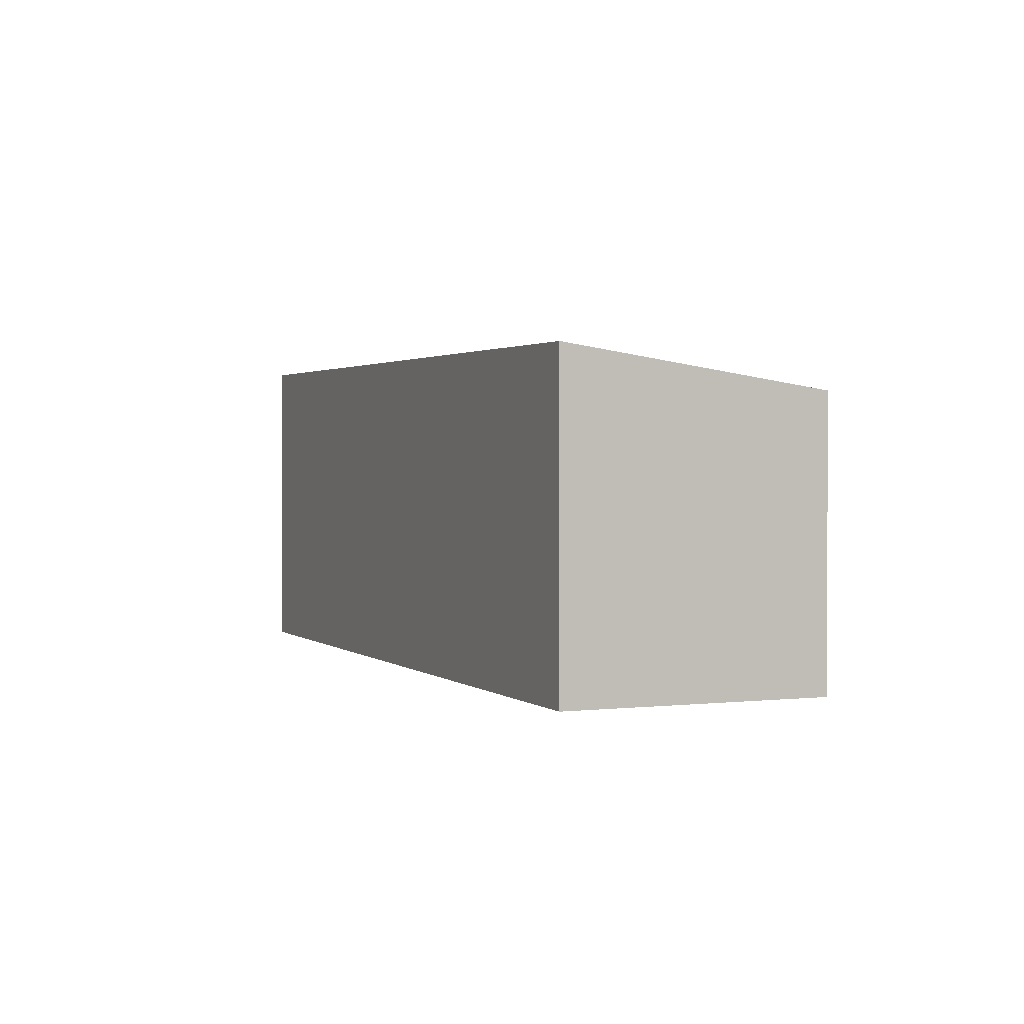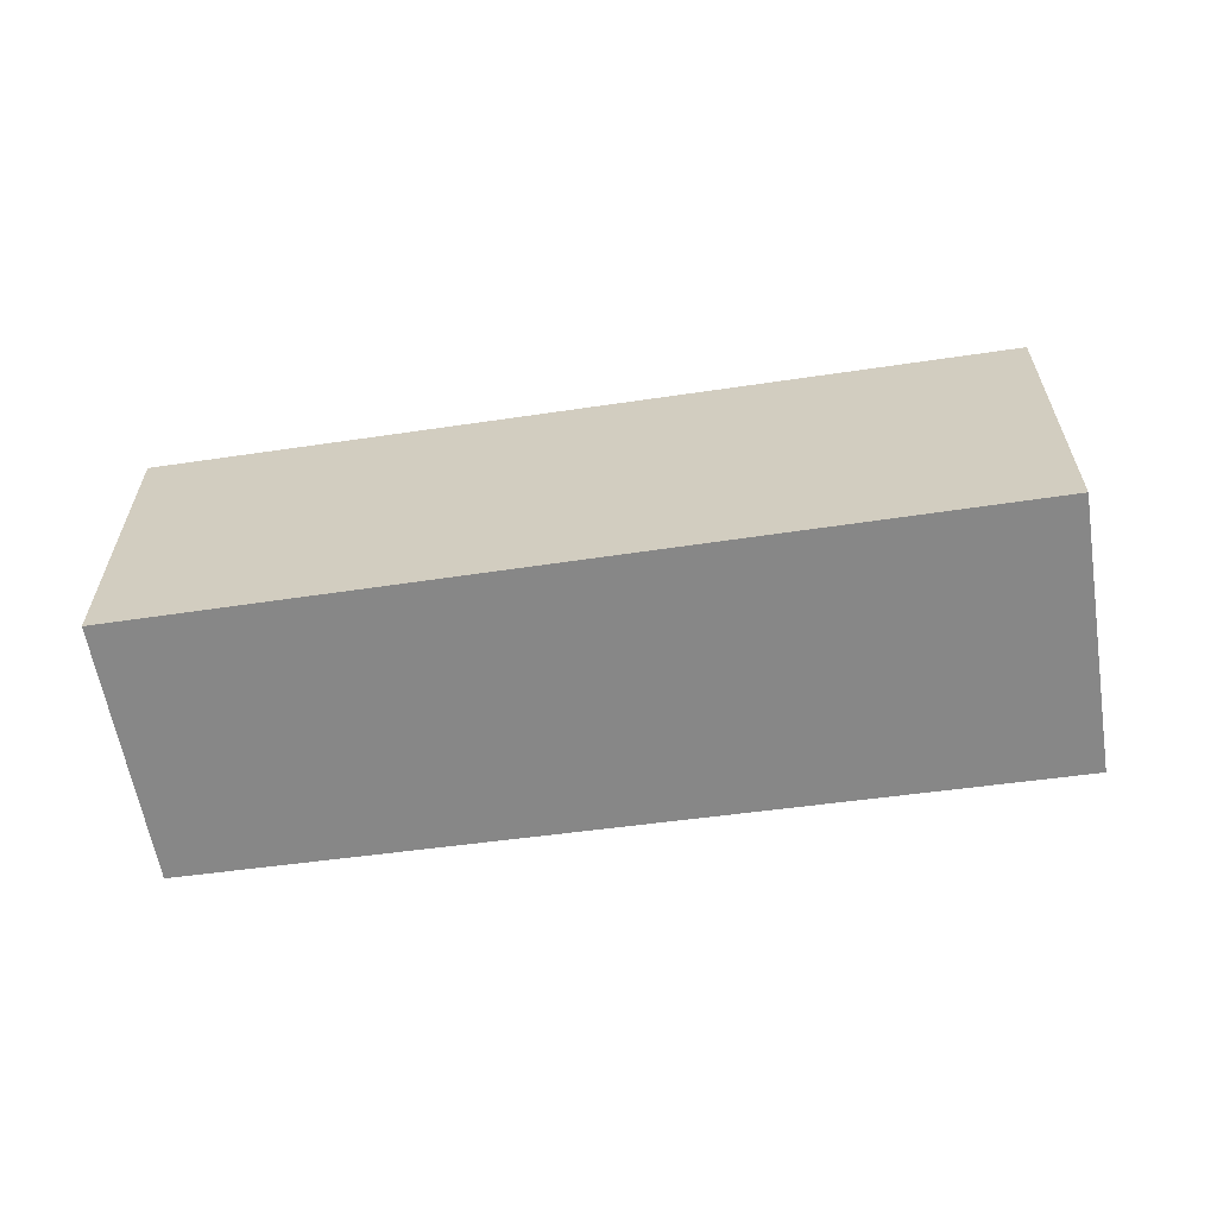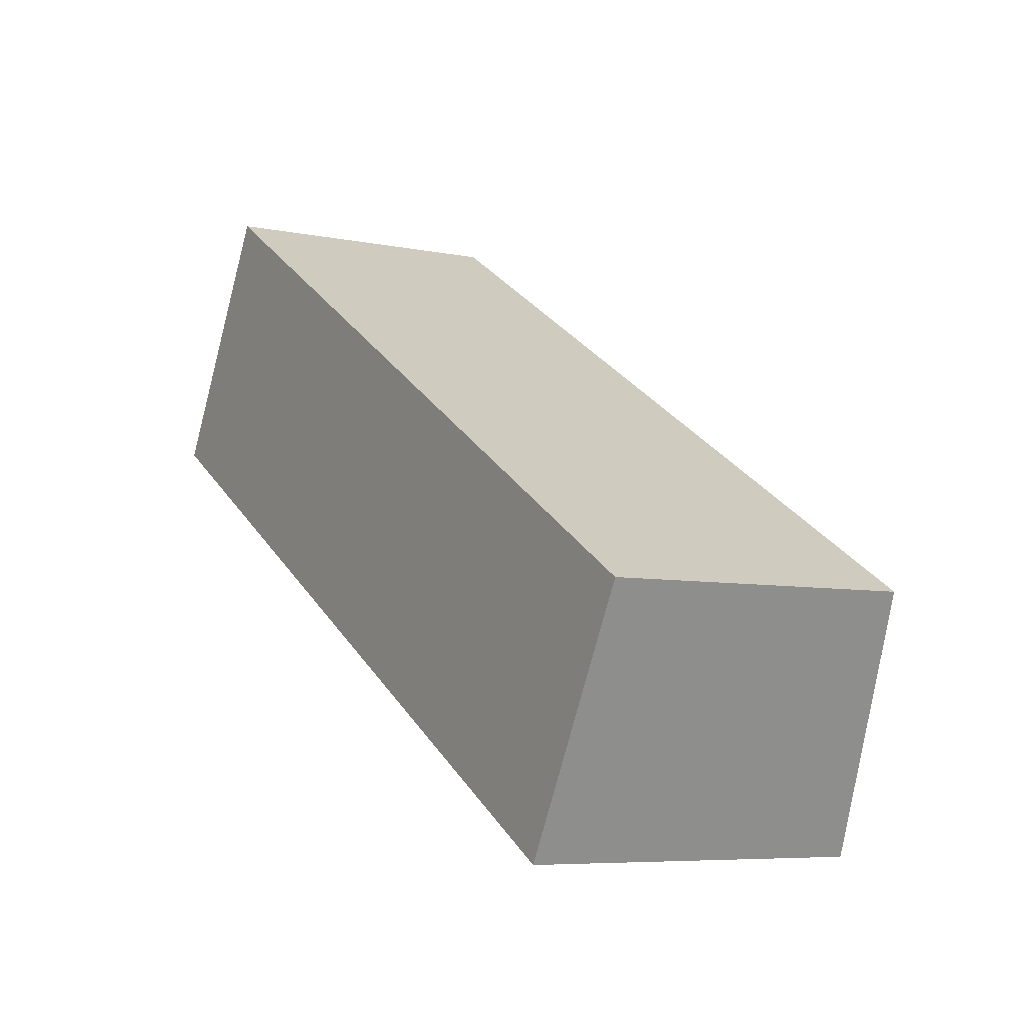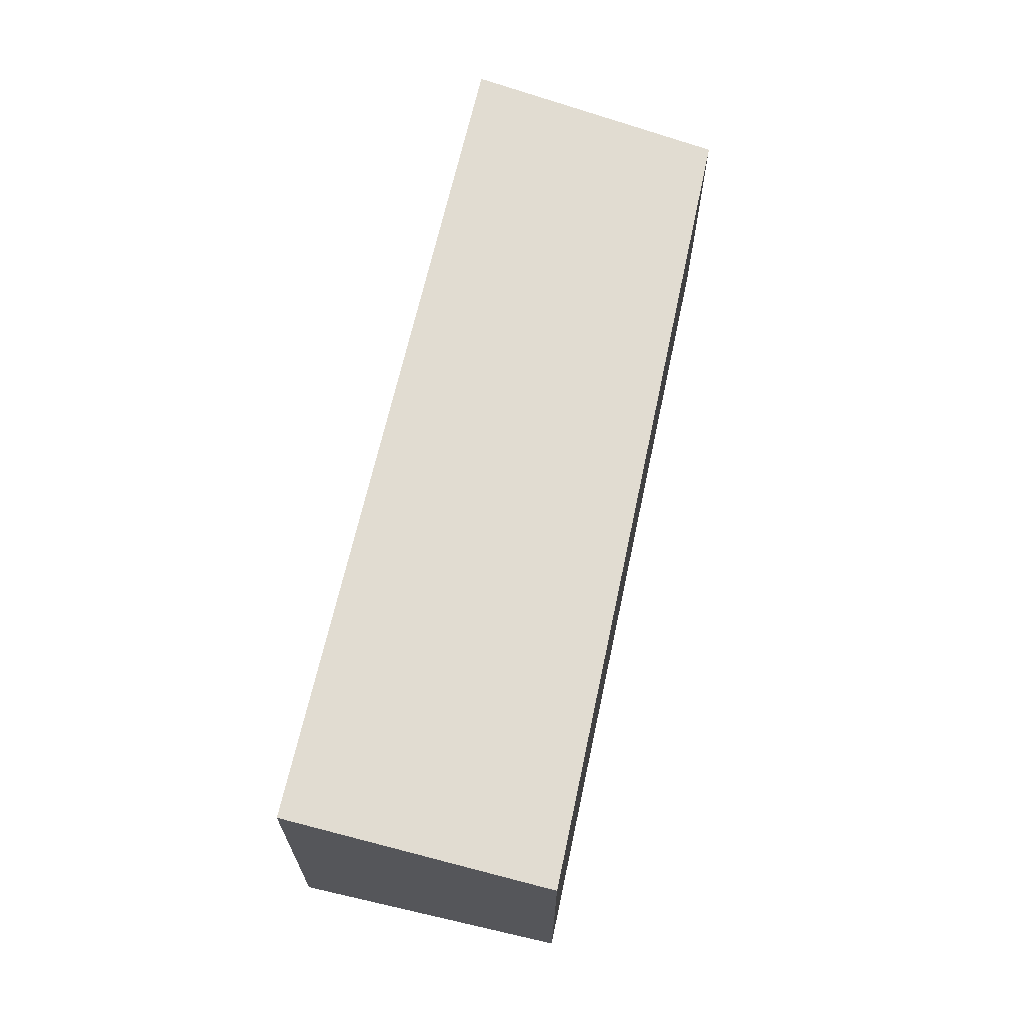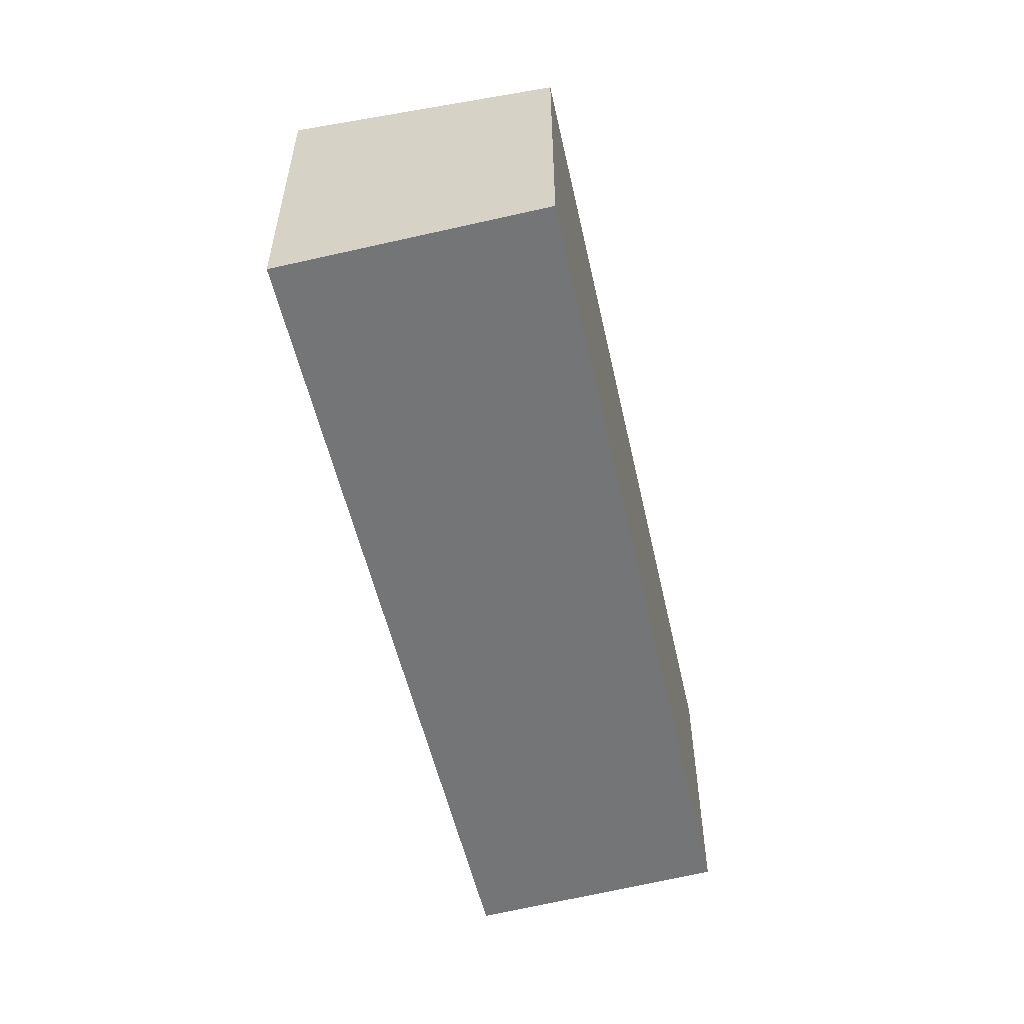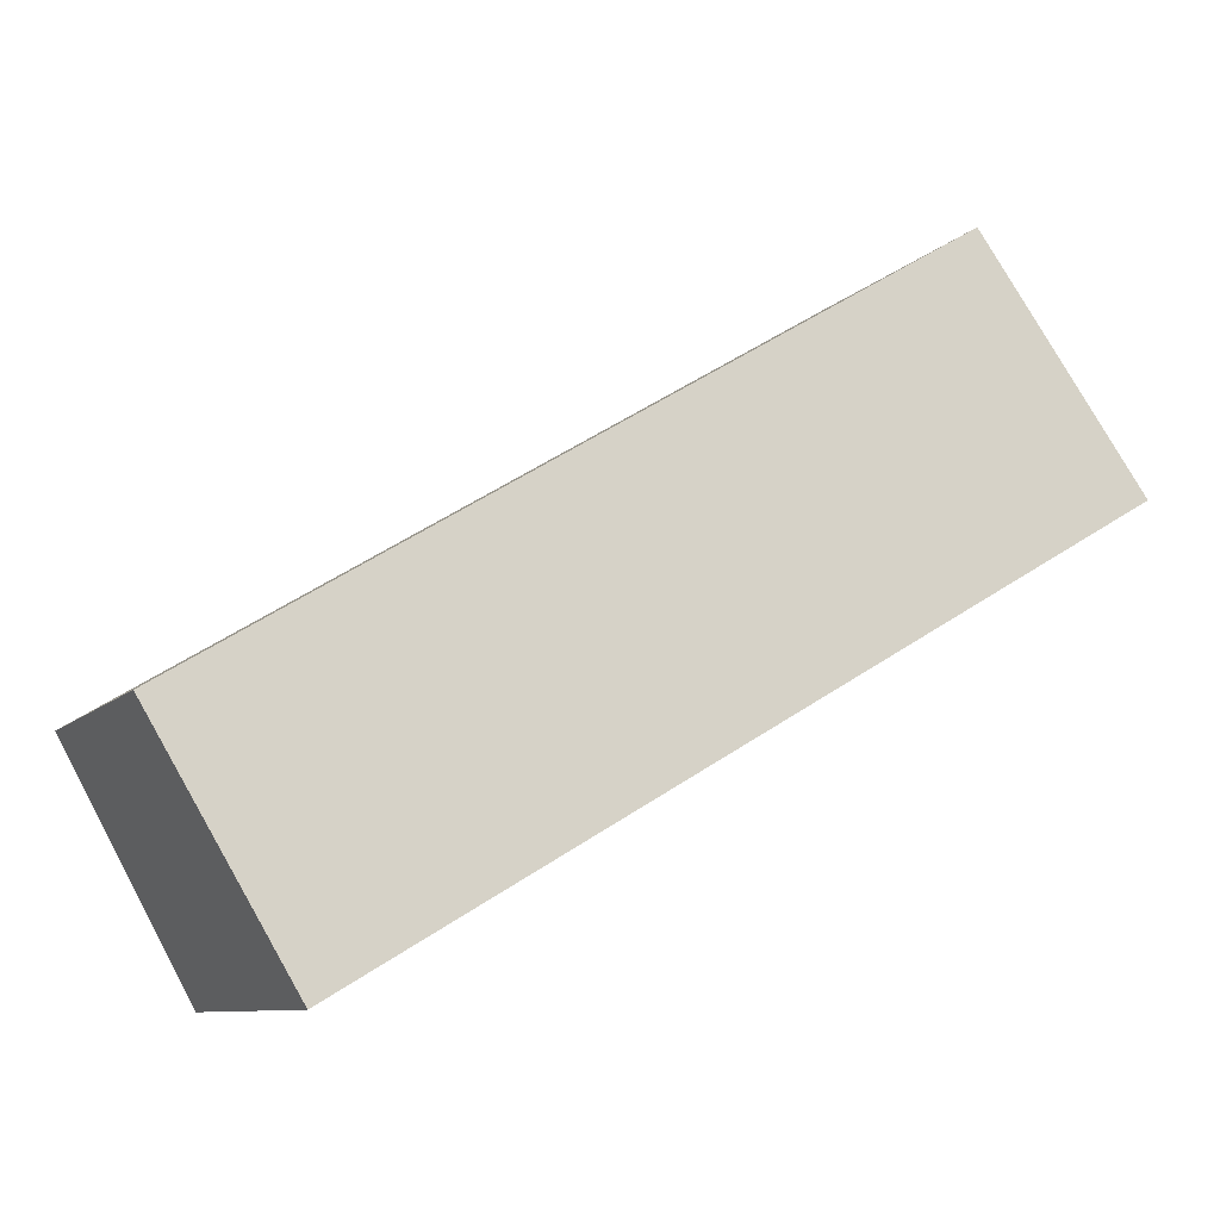
<metadata>
{"format":"obj","ext":"obj","renderer":"f3d","projection":"perspective","resolution":1024,"background":"white","views":[{"elev":1.7,"azim":-82.6,"up":"+Y"},{"elev":-62.3,"azim":-141.1,"up":"+Y"},{"elev":-6.6,"azim":59.0,"up":"+Z"},{"elev":67.9,"azim":-46.7,"up":"+Y"},{"elev":-56.4,"azim":-46.2,"up":"+Y"},{"elev":-9.1,"azim":157.0,"up":"+Z"}]}
</metadata>
<code>
v  7.584 3.37 -4.457
v  7.891 3.281 -3.931
v  7.601 3.37 -4.467
v  0 3.37 2.064e-16
v  8.889 2.974 -2.088
v  1.428 2.955 2.445
v  7.601 2.735e-16 -4.467
v  0 0 0
v  7.584 2.729e-16 -4.457
v  1.428 -1.497e-16 2.445
v  8.889 1.279e-16 -2.088
v  7.891 2.407e-16 -3.931
g defaultobject
f 1 2 3
f 2 1 4
f 2 4 5
f 5 4 6
f 7 1 3
f 1 7 4
f 4 7 8
f 8 7 9
f 8 6 4
f 6 8 10
f 6 11 5
f 11 6 10
f 2 7 3
f 7 2 5
f 7 5 12
f 12 5 11
f 12 9 7
f 9 12 8
f 8 12 10
f 10 12 11

</code>
